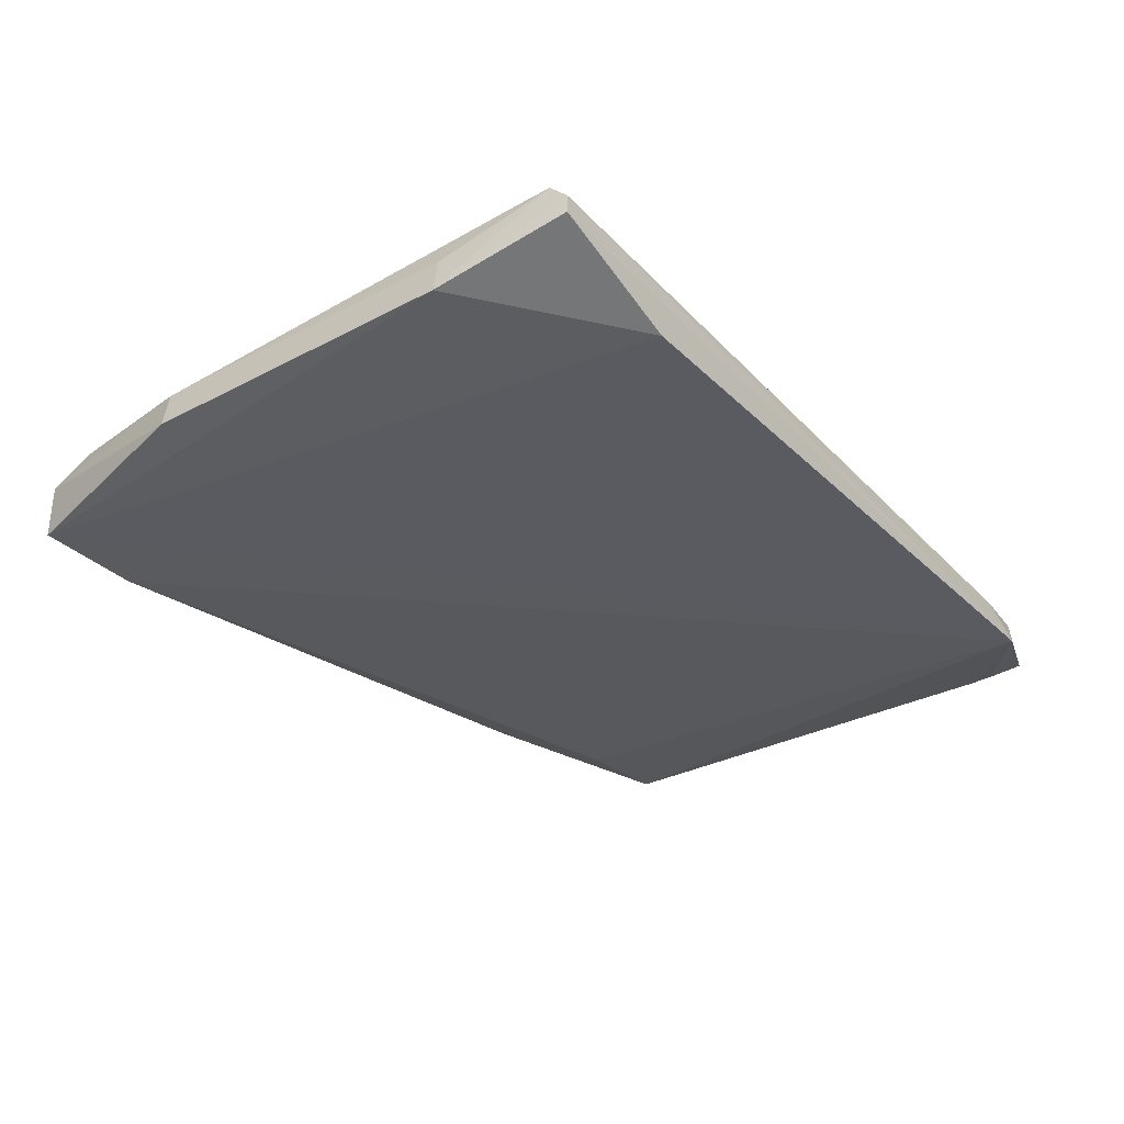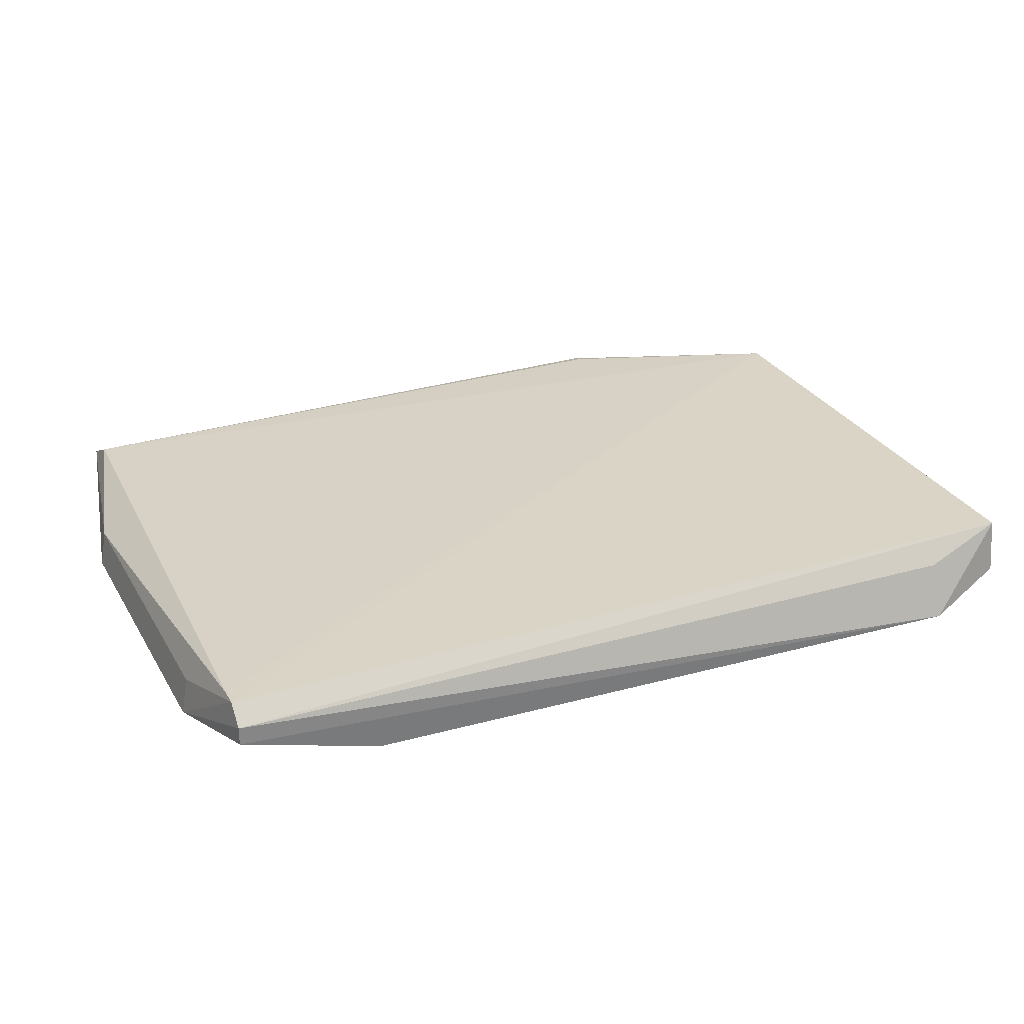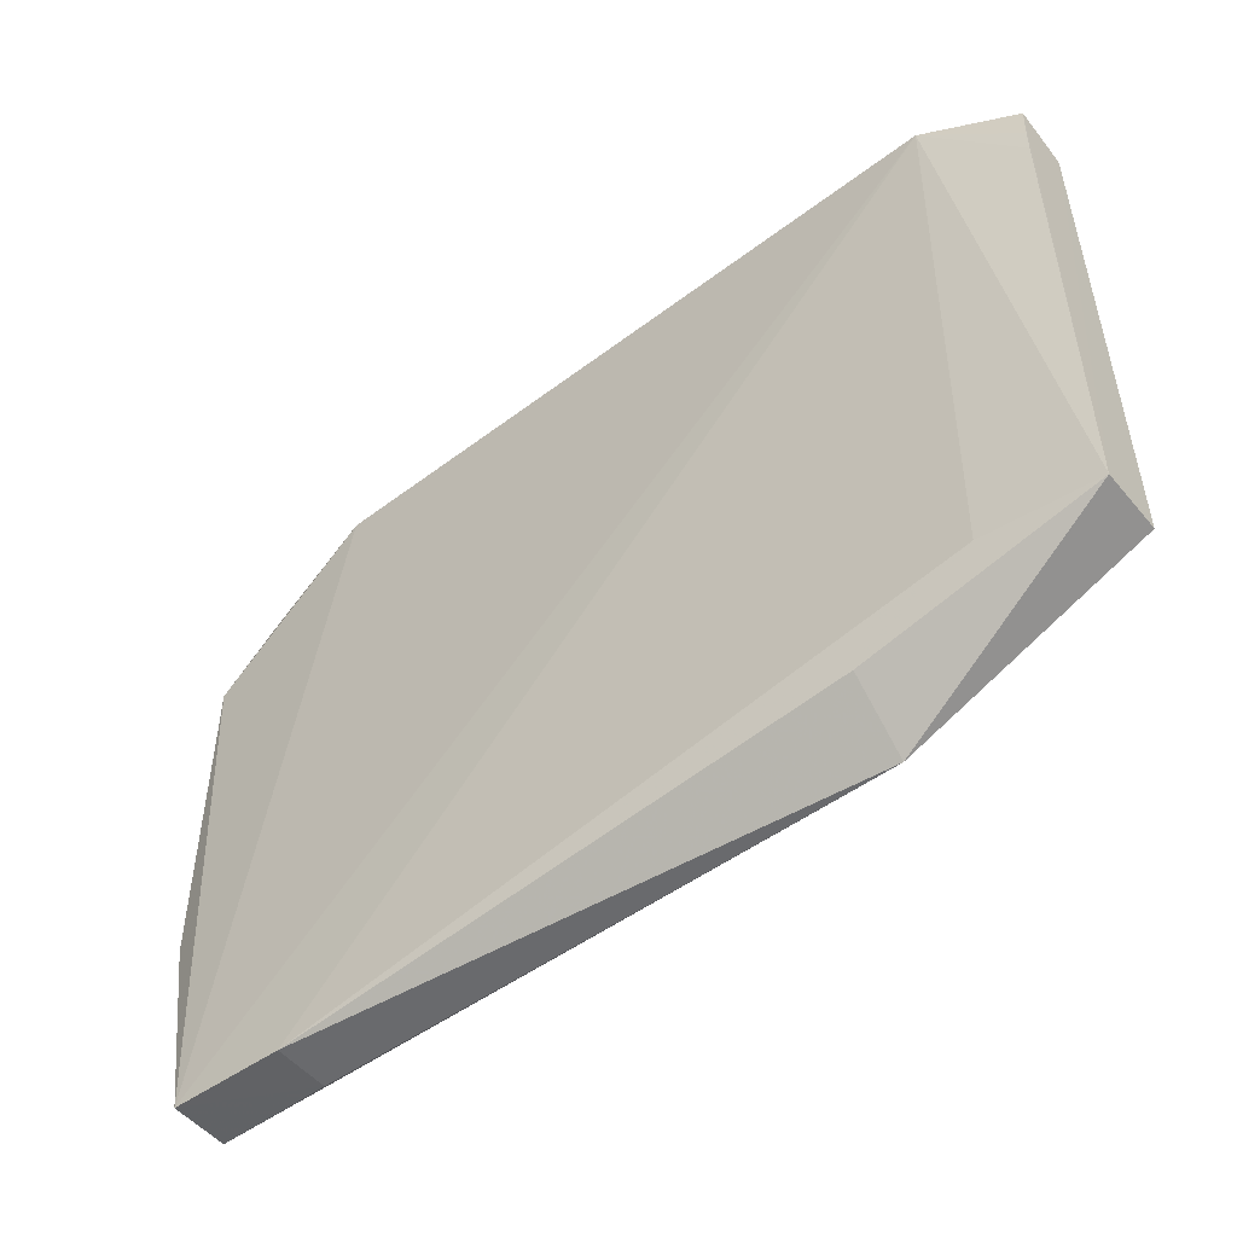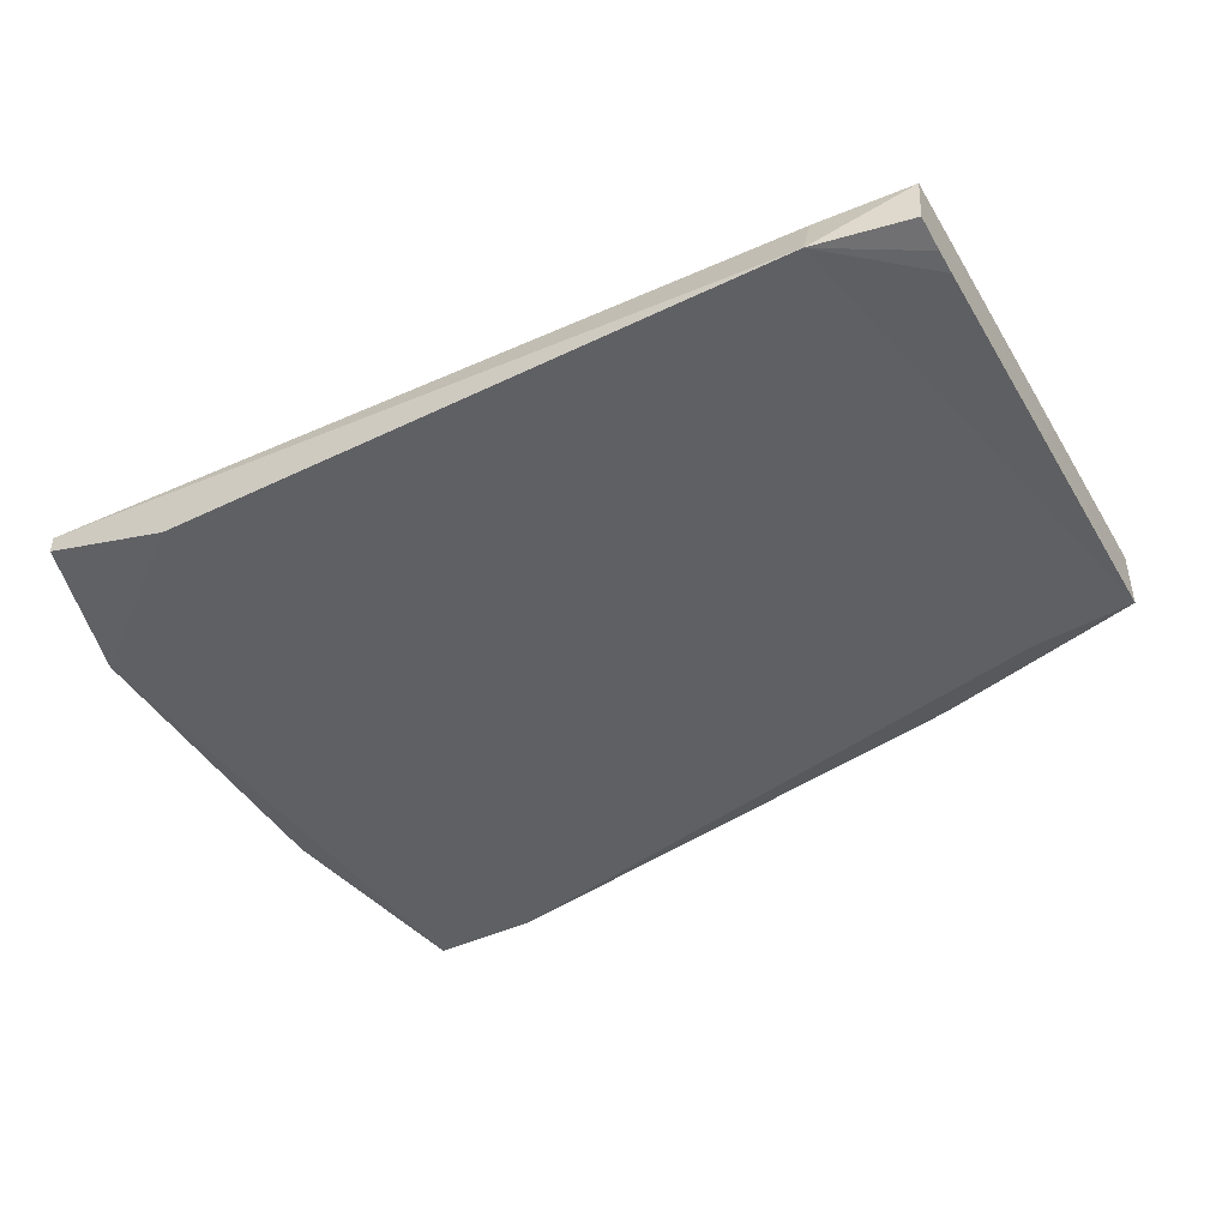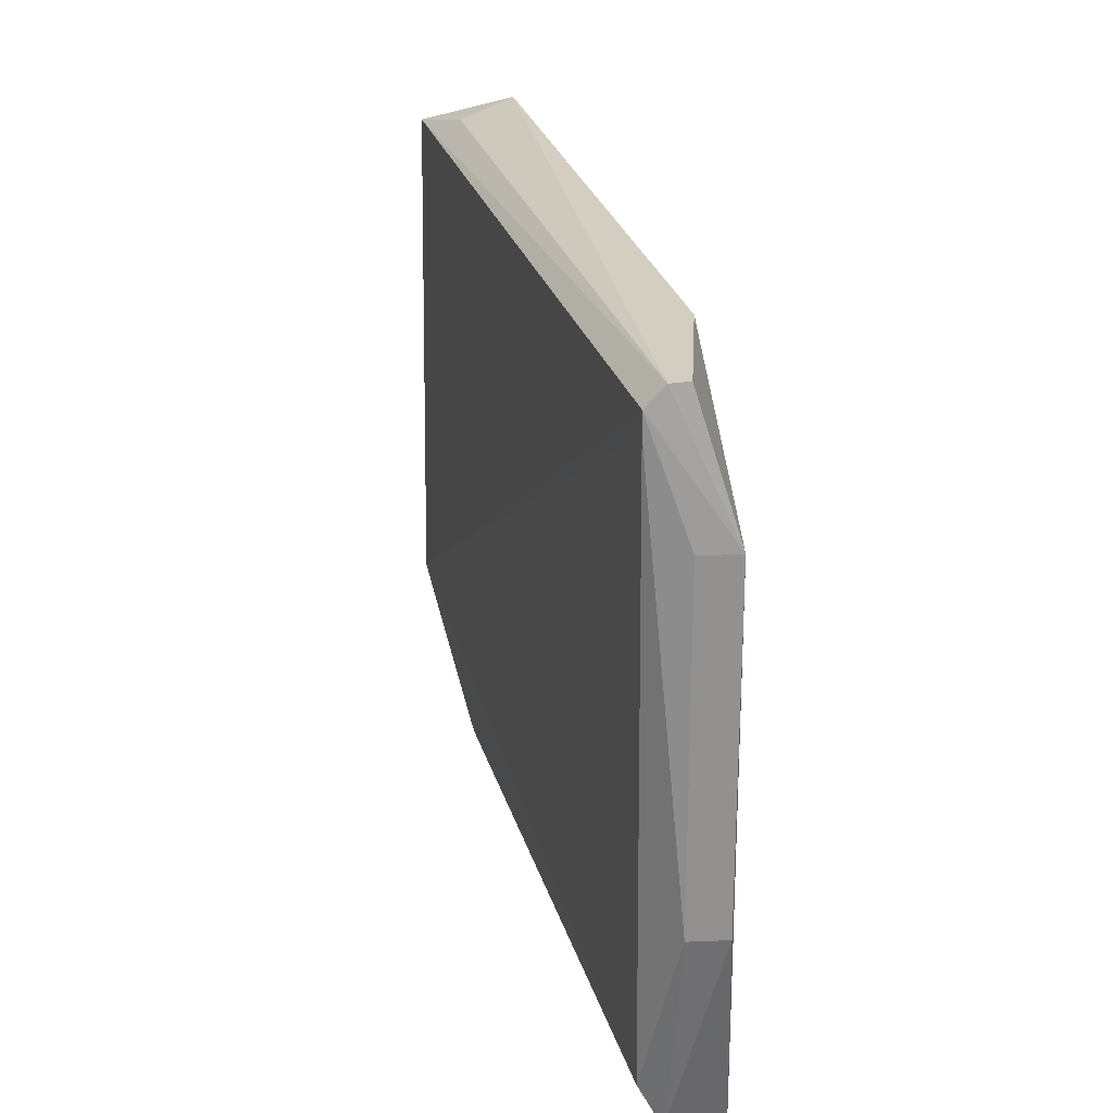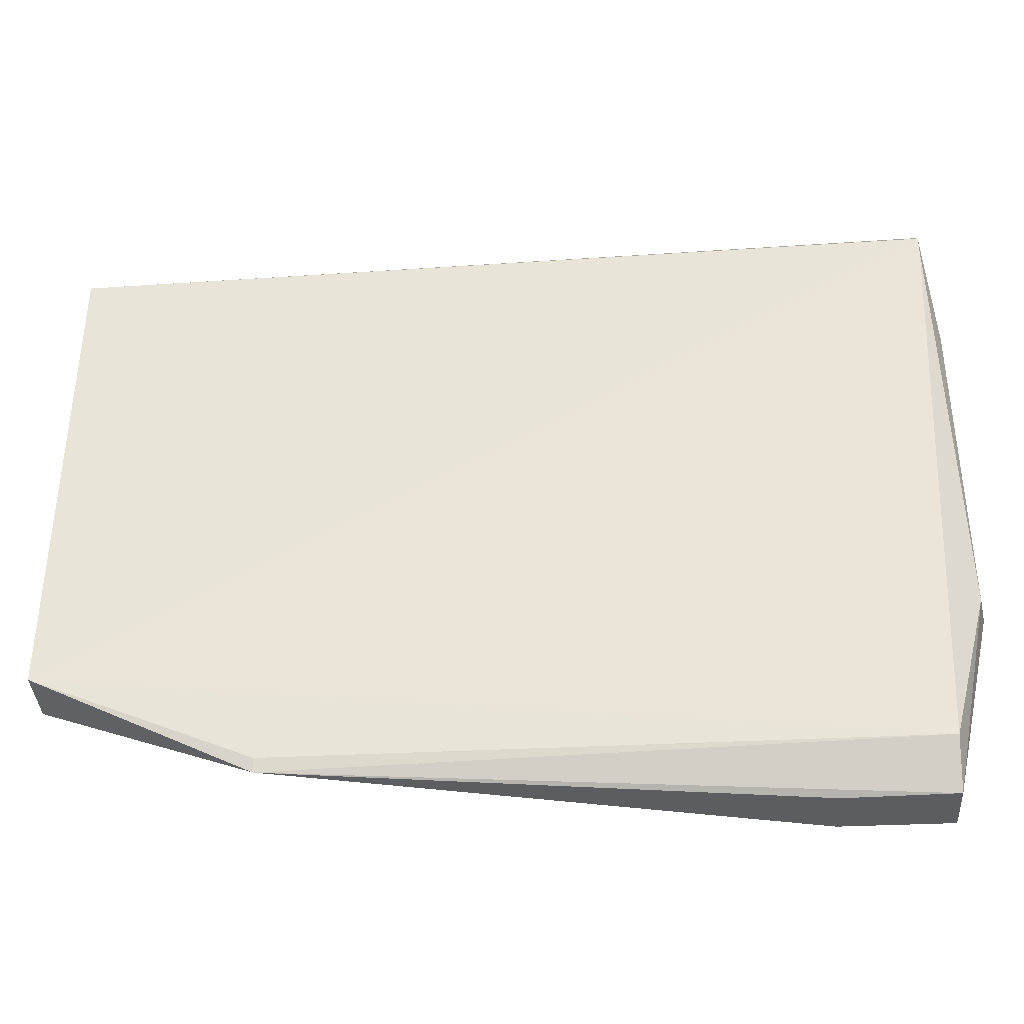
<metadata>
{"format":"obj","ext":"obj","renderer":"f3d","projection":"perspective","resolution":1024,"background":"white","views":[{"elev":-32.1,"azim":-53.5,"up":"+Y"},{"elev":28.4,"azim":-24.8,"up":"+Y"},{"elev":-50.4,"azim":38.2,"up":"+Z"},{"elev":-44.0,"azim":28.9,"up":"+Y"},{"elev":24.3,"azim":-104.0,"up":"+Z"},{"elev":-36.9,"azim":-176.5,"up":"+Z"}]}
</metadata>
<code>
v -0.004304 0.6302 -0.004493
v 0.1051 0.6558 -0.04398
v -0.9563 0.7396 -0.04399
v -0.9233 0.6966 -0.8195
v 0.1051 0.6559 -0.6567
v -0.9819 0.6521 -0.1753
v 0.1052 0.7213 -0.05278
v 0.1051 0.652 -0.1195
v -0.7884 0.6432 -0.02211
v -0.9741 0.6958 -0.5692
v -0.9234 0.6302 -0.8193
v -0.9563 0.7177 -0.02211
v 0.1051 0.7292 -0.6567
v 0.105 0.6526 -0.08832
v -0.9741 0.6958 -0.1753
v -0.9233 0.7251 -0.7628
v -0.0226 0.6447 -0.6567
v -0.1574 0.7195 -0.7803
v -0.9819 0.6521 -0.5692
v -0.004294 0.6951 -0.02842
v -0.9563 0.6958 -0.02211
v -0.9563 0.7396 -0.06588
v -0.7921 0.6302 -0.8193
v -0.1576 0.7244 -0.7649
v -0.1575 0.6518 -0.7224
v -0.7921 0.6936 -0.8196
f 7 1 2
f 7 2 5
f 8 5 2
f 8 1 5
f 11 9 6
f 11 1 9
f 12 7 3
f 12 3 6
f 13 7 5
f 13 3 7
f 14 8 2
f 14 2 1
f 14 1 8
f 15 6 3
f 16 4 10
f 17 5 1
f 18 13 5
f 18 4 16
f 19 10 4
f 19 4 11
f 19 11 6
f 19 15 10
f 19 6 15
f 20 12 1
f 20 1 7
f 20 7 12
f 21 9 1
f 21 1 12
f 21 12 6
f 21 6 9
f 22 16 10
f 22 3 13
f 22 13 16
f 22 15 3
f 22 10 15
f 23 17 1
f 23 1 11
f 24 18 16
f 24 16 13
f 24 13 18
f 25 5 17
f 25 17 23
f 25 23 18
f 25 18 5
f 26 4 18
f 26 18 23
f 26 23 11
f 26 11 4

</code>
